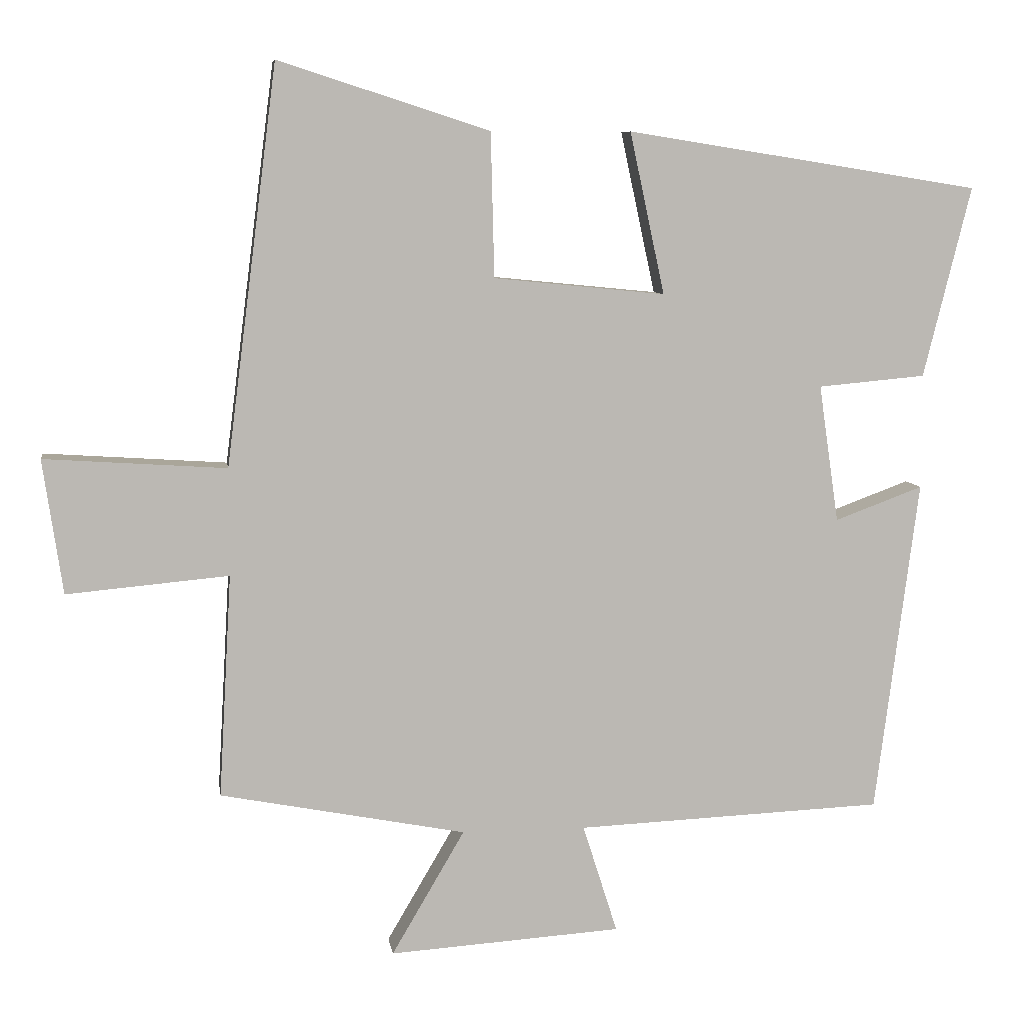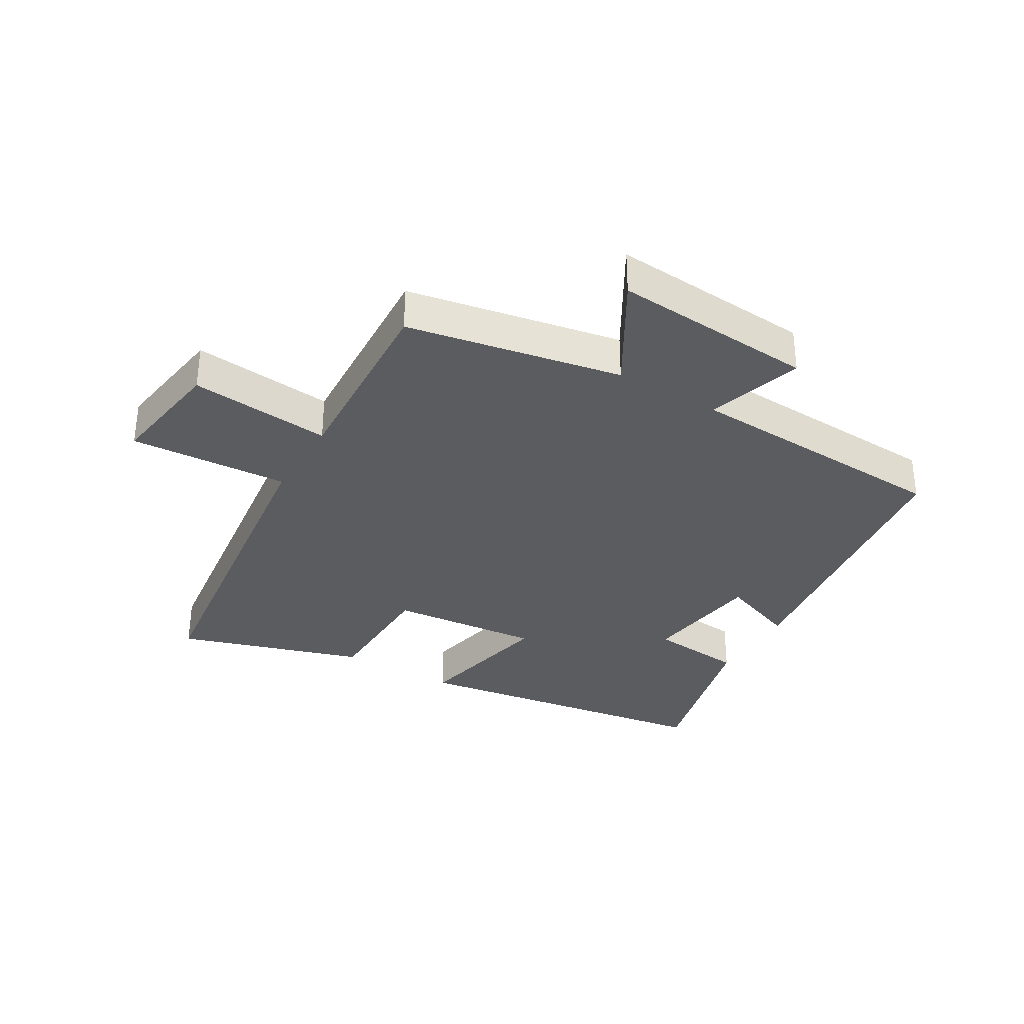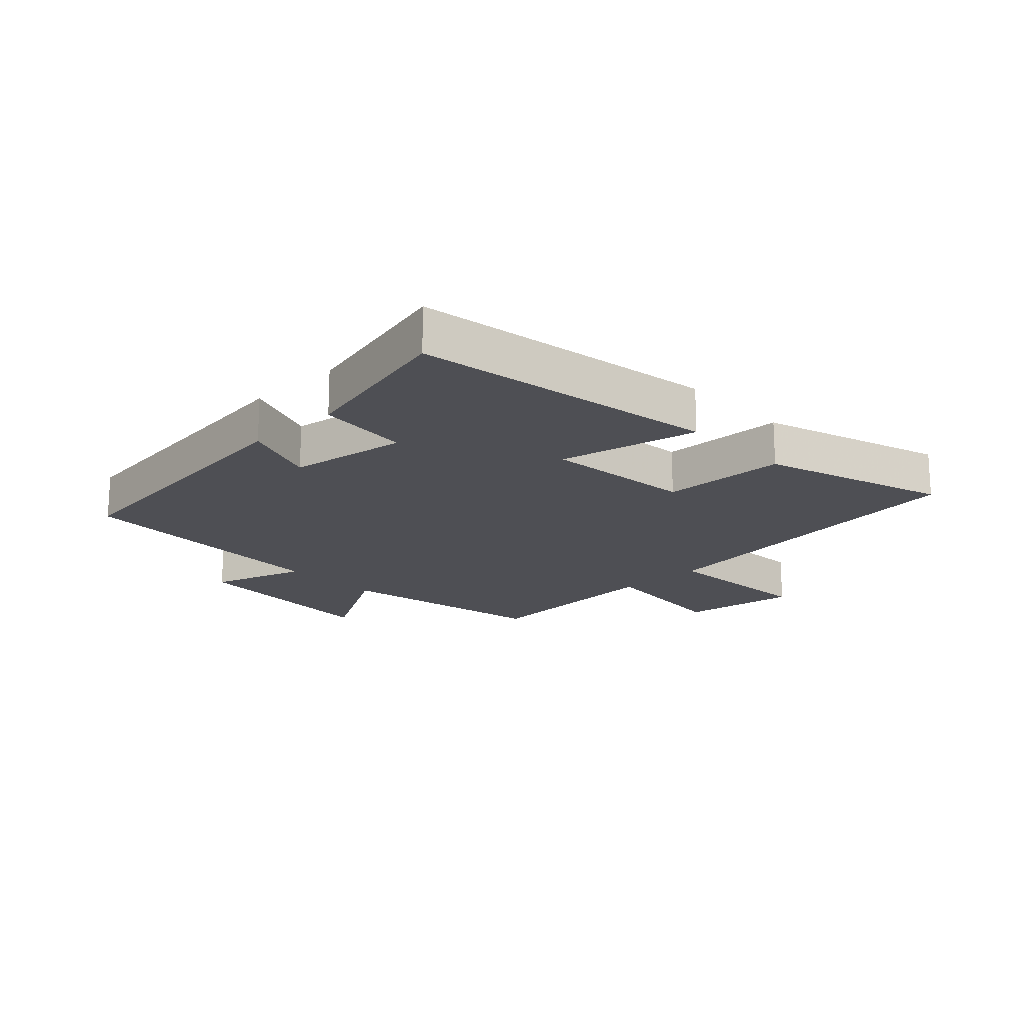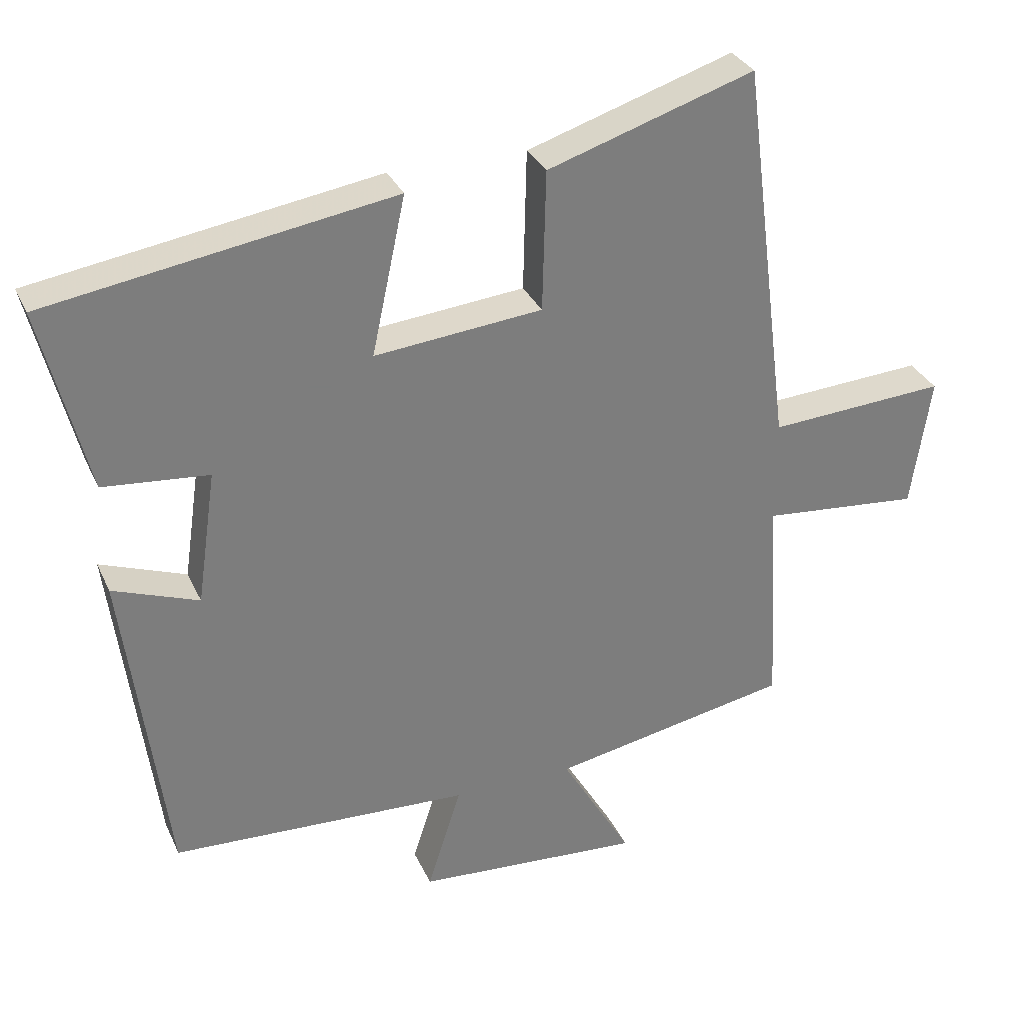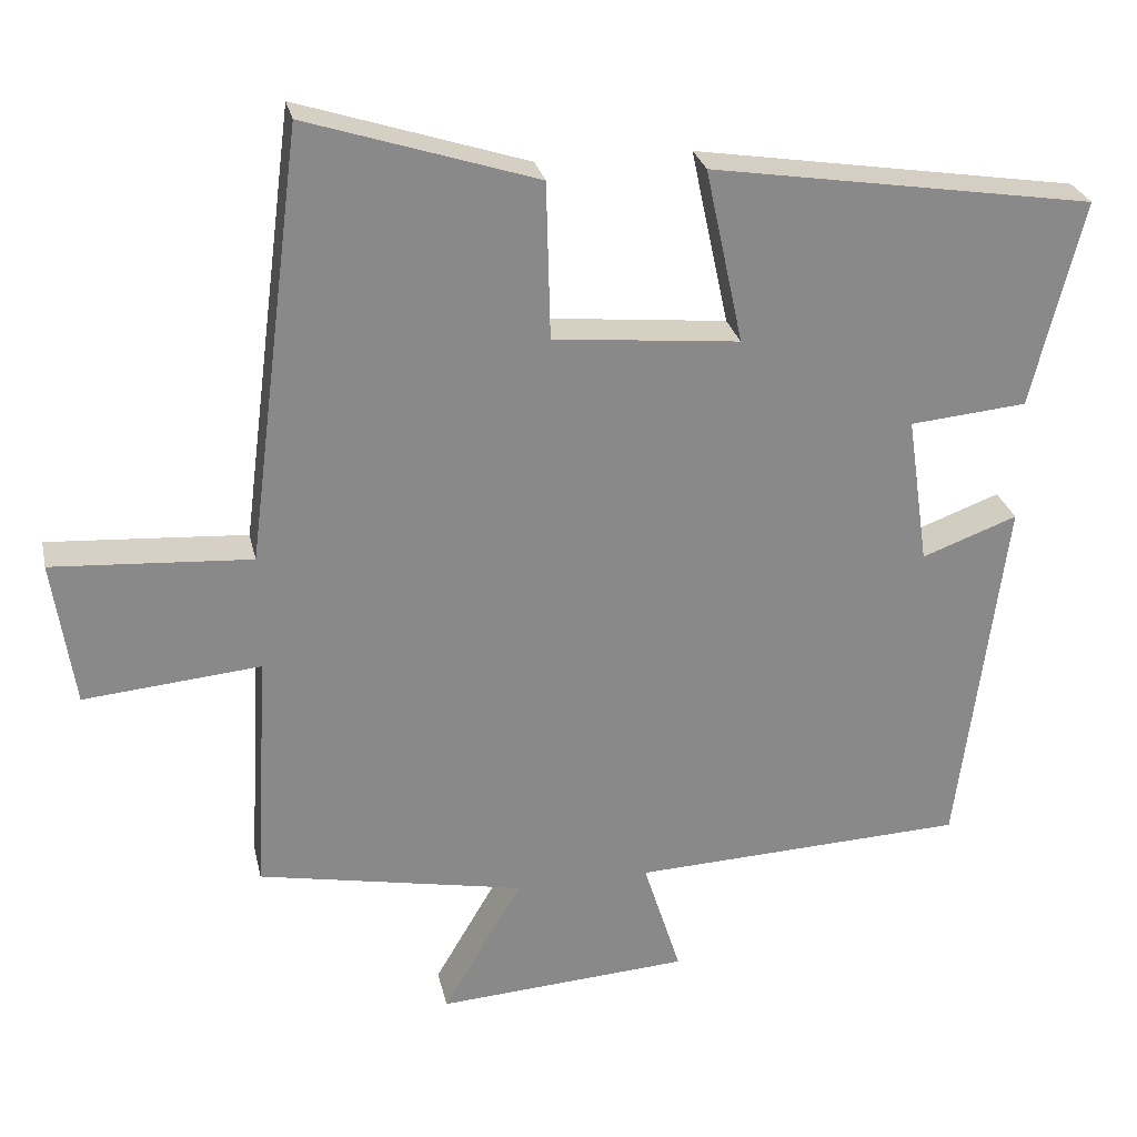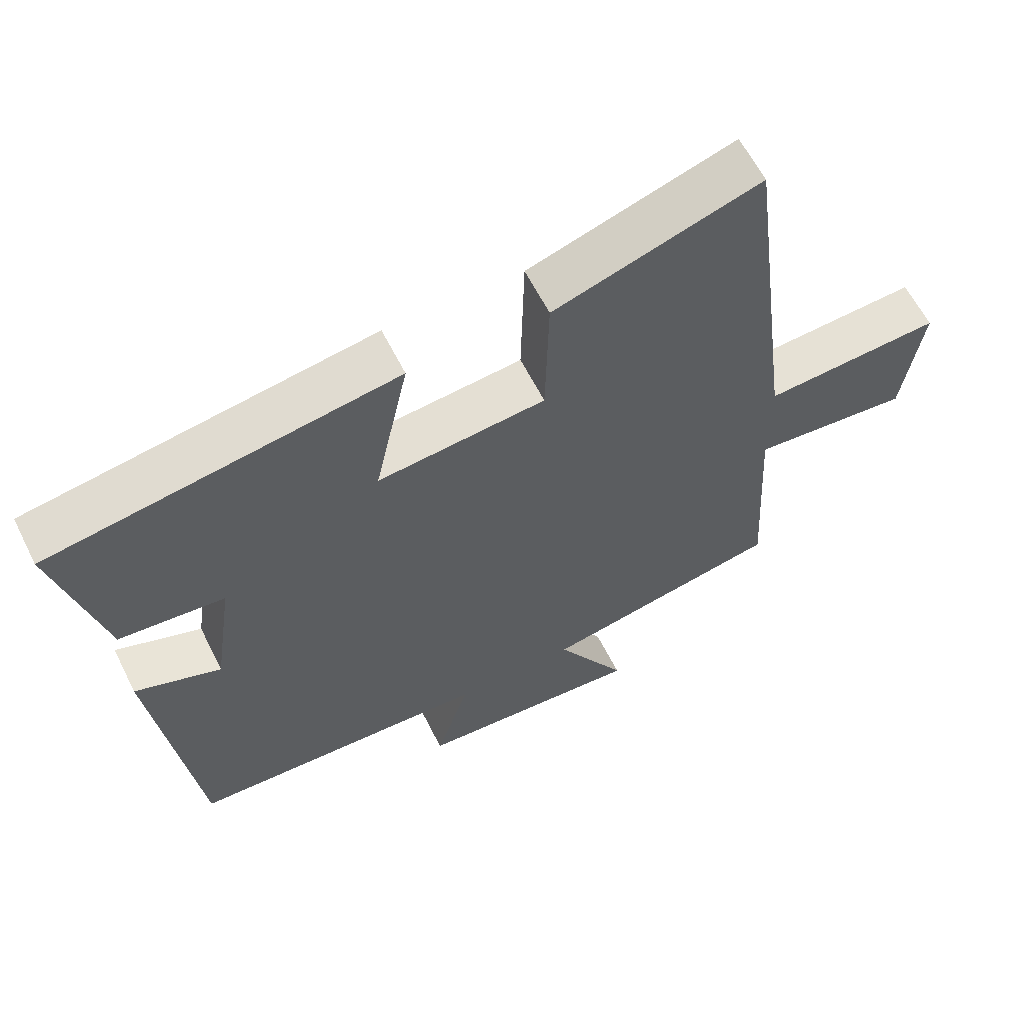
<metadata>
{"format":"obj","ext":"obj","renderer":"f3d","projection":"perspective","resolution":1024,"background":"white","views":[{"elev":7.6,"azim":171.8,"up":"+Z"},{"elev":-33.9,"azim":149.3,"up":"+Y"},{"elev":-18.3,"azim":-46.4,"up":"+Y"},{"elev":31.7,"azim":-21.4,"up":"+Z"},{"elev":27.1,"azim":167.8,"up":"+Z"},{"elev":61.1,"azim":-26.5,"up":"+Z"}]}
</metadata>
<code>
v -0.439 0.07 -0.481
v -0.5 0.07 -0.01
v -0.376 0.07 -0.056
v -0.348 0.07 0.138
v -0.5 0.07 0.152
v -0.567 0.07 0.421
v -0.068 0.07 0.5
v -0.117 0.07 0.272
v 0.125 0.07 0.296
v 0.13 0.07 0.5
v 0.428 0.07 0.596
v 0.5 0.07 0.034
v 0.757 0.07 0.051
v 0.729 0.07 -0.139
v 0.5 0.07 -0.118
v 0.518 0.07 -0.433
v 0.171 0.07 -0.5
v 0.274 0.07 -0.676
v -0.054 0.07 -0.654
v -0.005 0.07 -0.5
v -0.439 0 -0.481
v -0.5 0 -0.01
v -0.376 0 -0.056
v -0.348 0 0.138
v -0.5 0 0.152
v -0.567 0 0.421
v -0.068 0 0.5
v -0.117 0 0.272
v 0.125 0 0.296
v 0.13 0 0.5
v 0.428 0 0.596
v 0.5 0 0.034
v 0.757 0 0.051
v 0.729 0 -0.139
v 0.5 0 -0.118
v 0.518 0 -0.433
v 0.171 0 -0.5
v 0.274 0 -0.676
v -0.054 0 -0.654
v -0.005 0 -0.5
f 17 18 19 20
f 15 16 17 20
f 15 20 1
f 12 13 14 15
f 9 10 11 12
f 8 9 12 15
f 5 6 7 8
f 4 5 8
f 3 4 8 15
f 1 2 3
f 1 3 15
f 40 39 38 37
f 40 37 36 35
f 21 40 35
f 35 34 33 32
f 32 31 30 29
f 35 32 29 28
f 28 27 26 25
f 28 25 24
f 35 28 24 23
f 23 22 21
f 35 23 21
f 1 21 22 2
f 2 22 23 3
f 3 23 24 4
f 4 24 25 5
f 5 25 26 6
f 6 26 27 7
f 7 27 28 8
f 8 28 29 9
f 9 29 30 10
f 10 30 31 11
f 11 31 32 12
f 12 32 33 13
f 13 33 34 14
f 14 34 35 15
f 15 35 36 16
f 16 36 37 17
f 17 37 38 18
f 18 38 39 19
f 19 39 40 20
f 20 40 21 1

</code>
